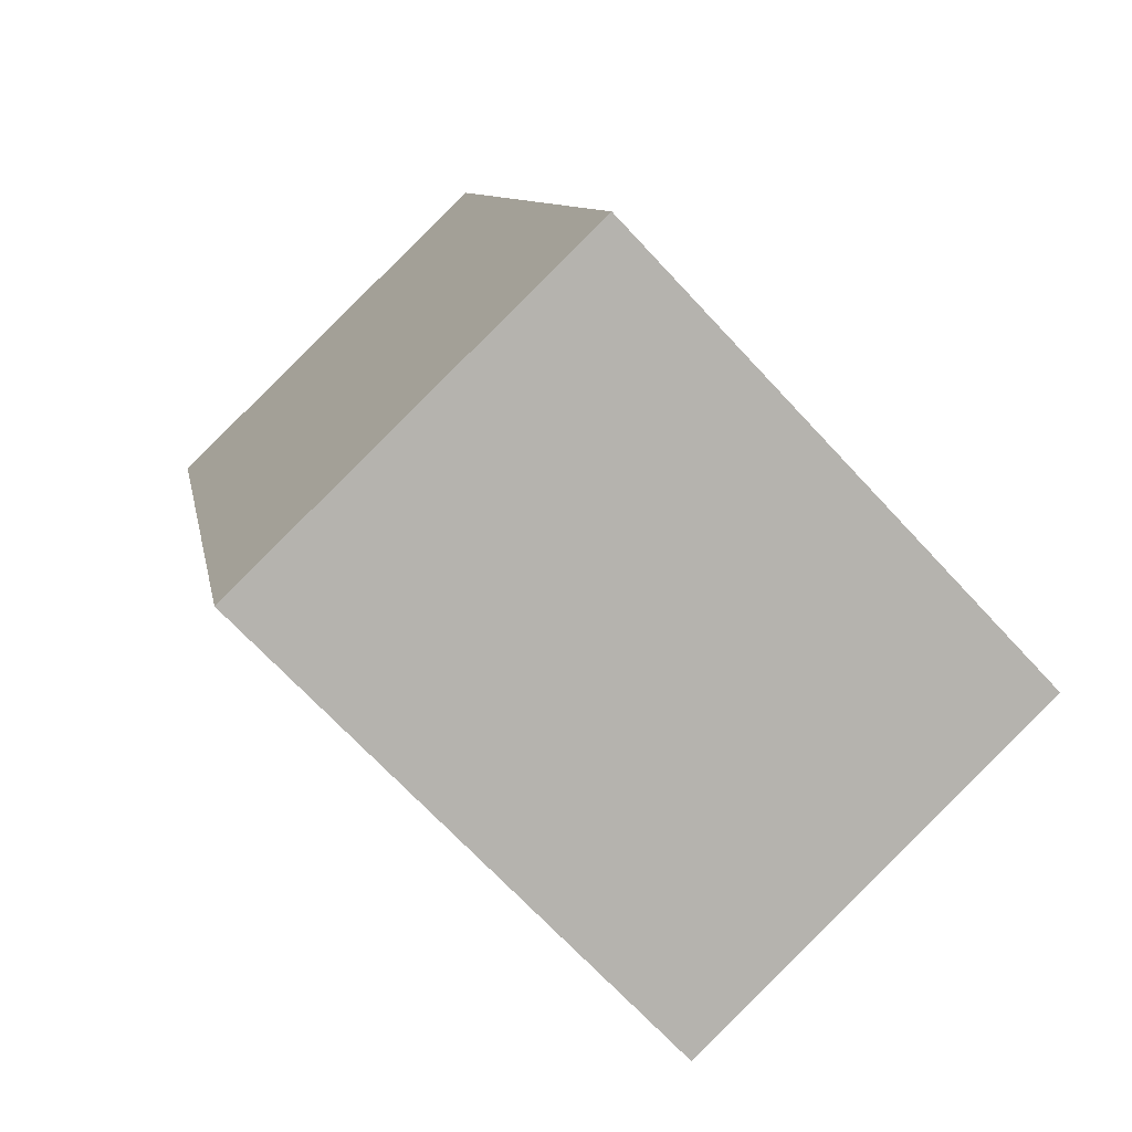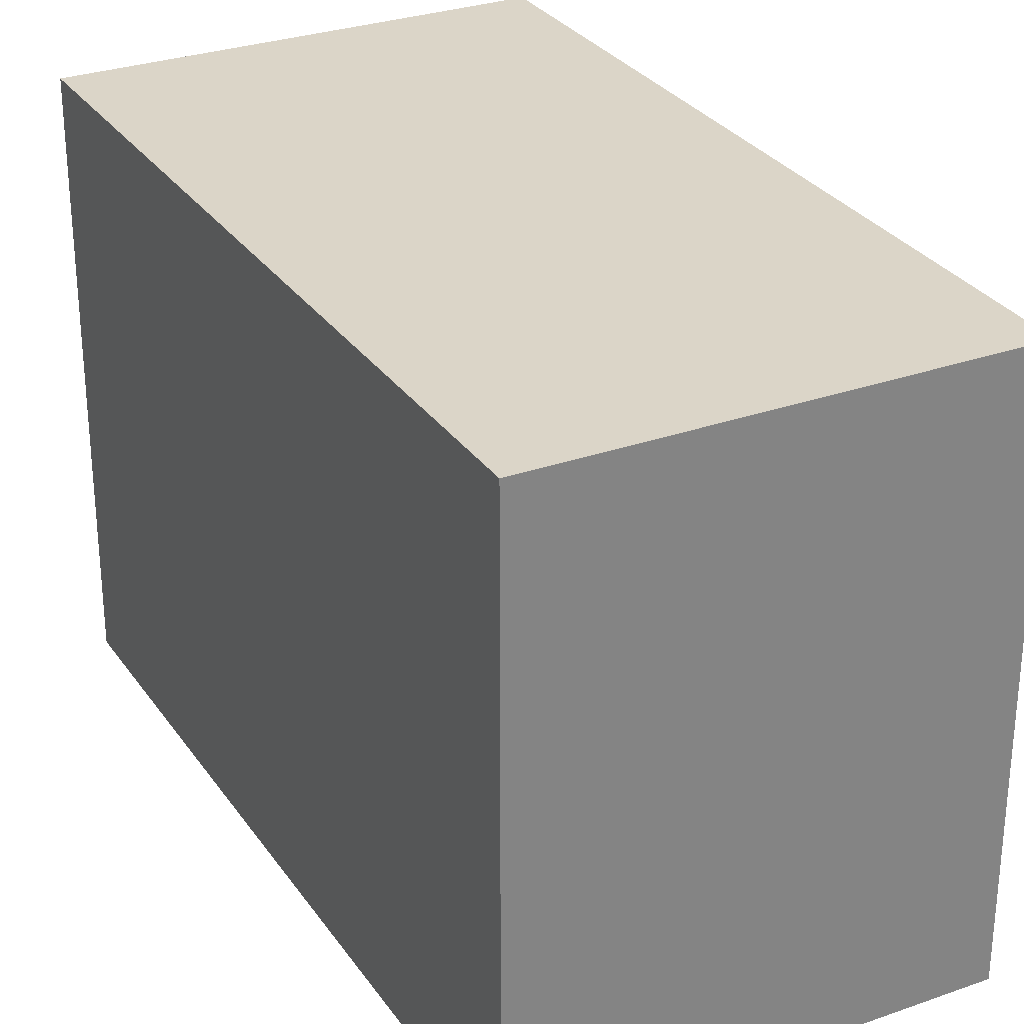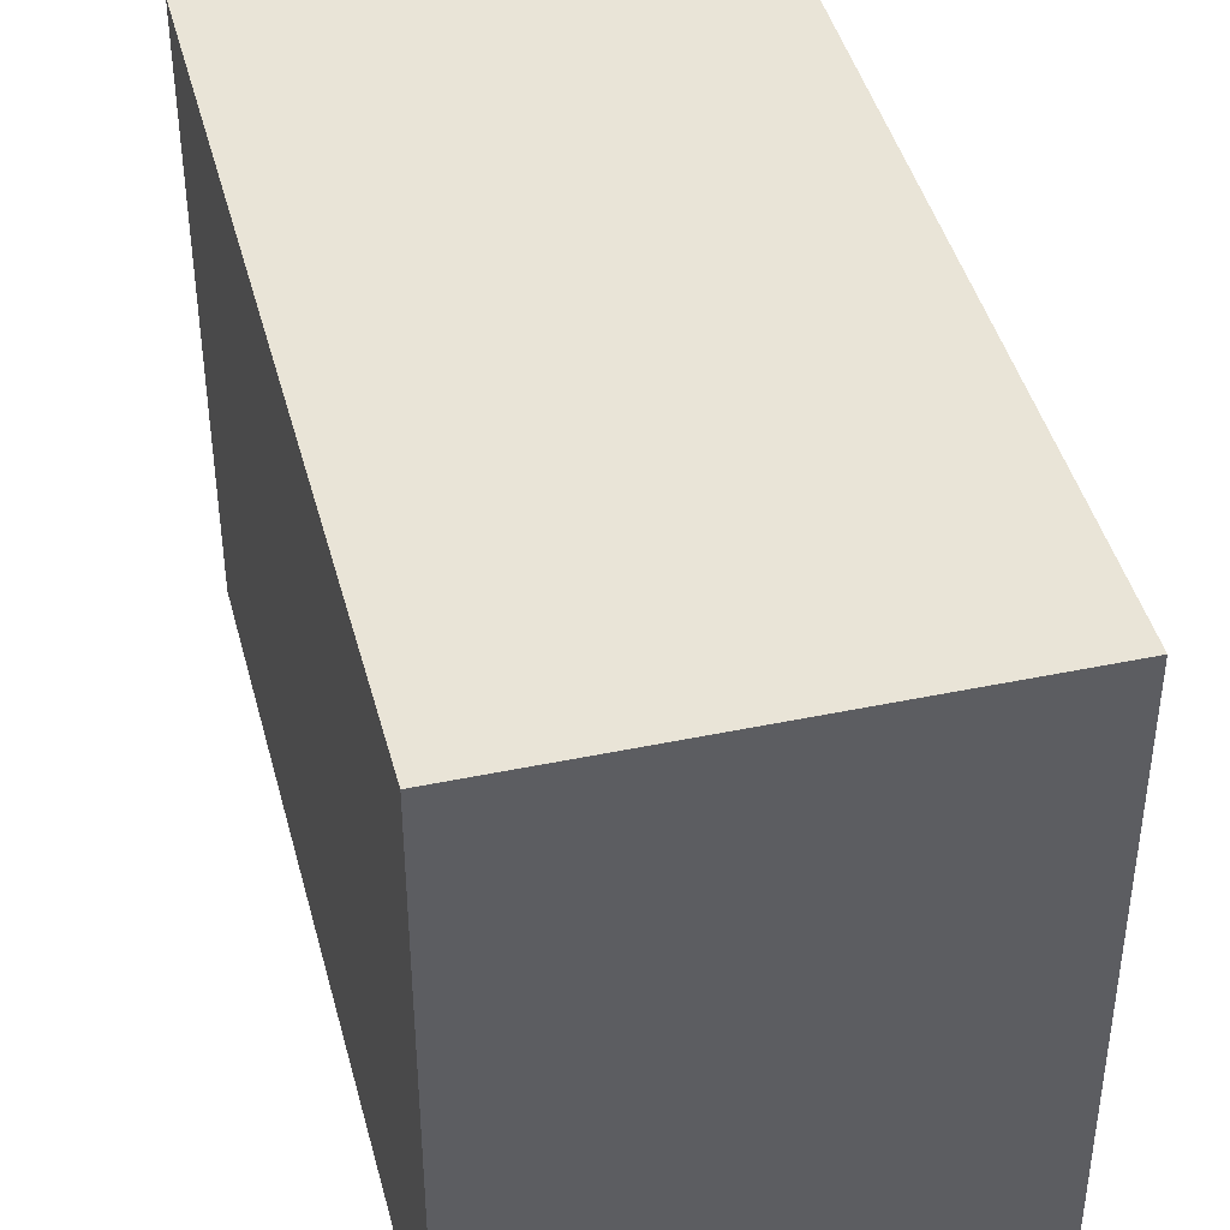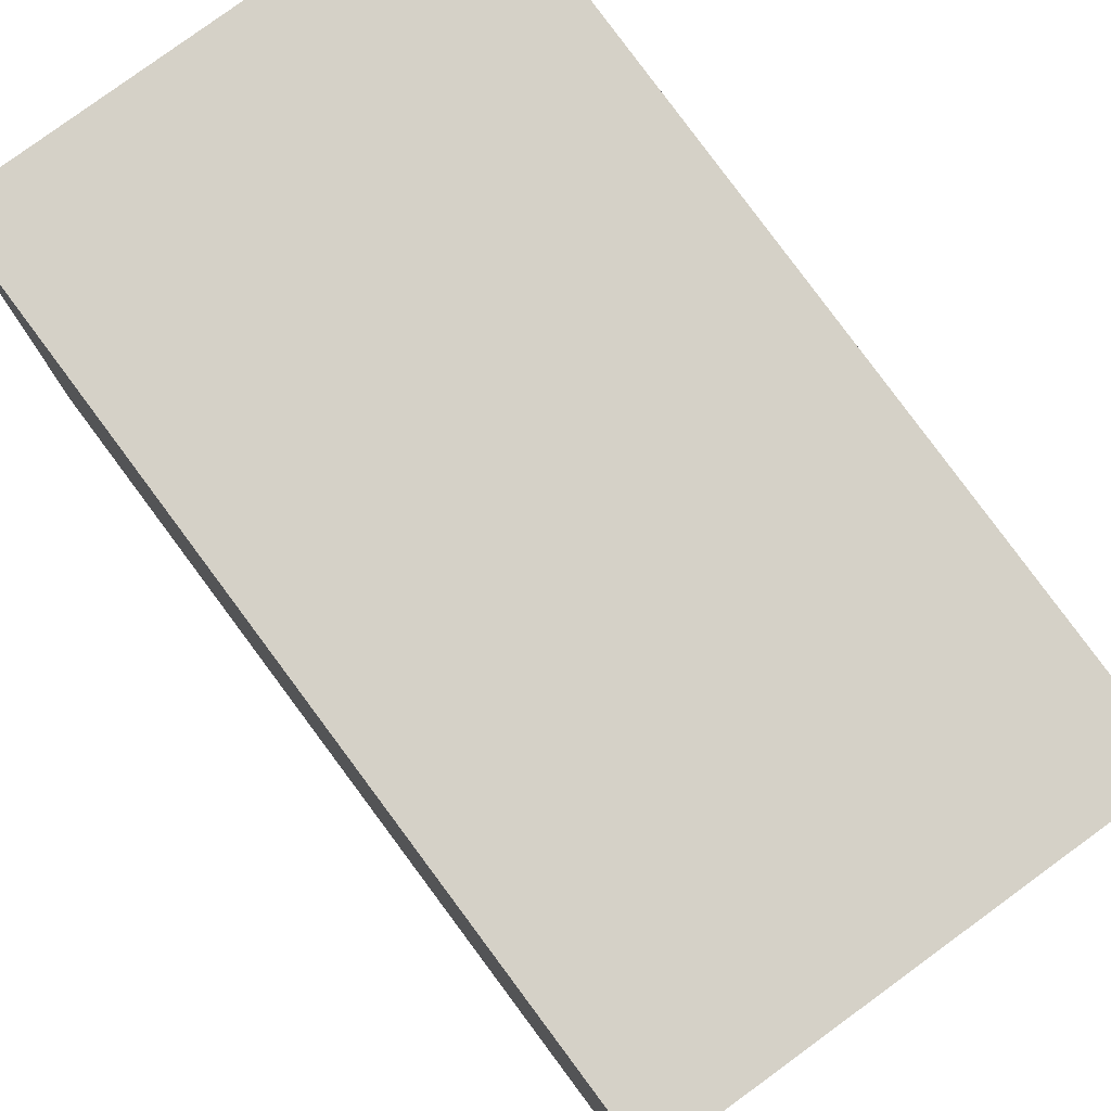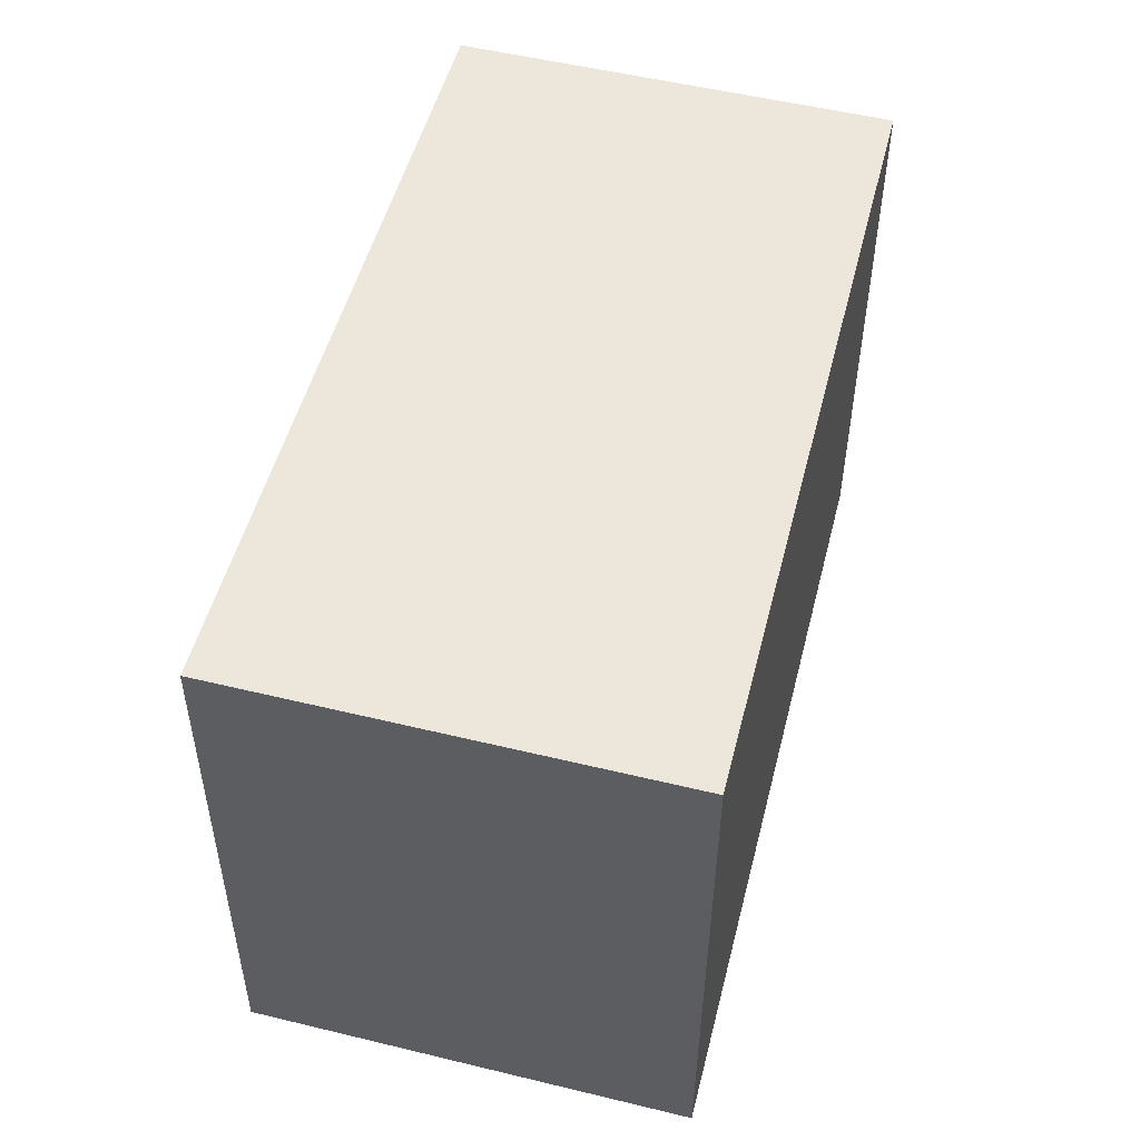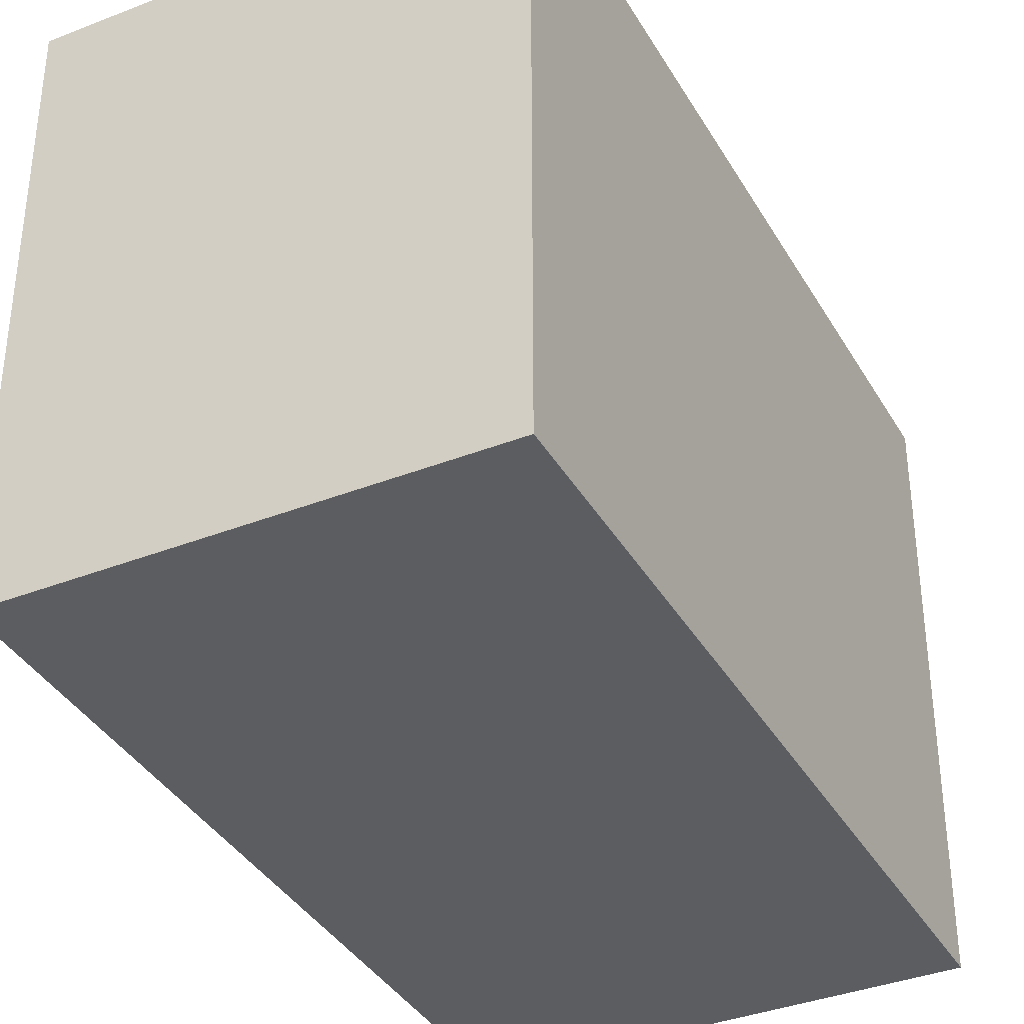
<metadata>
{"format":"obj","ext":"obj","renderer":"f3d","projection":"perspective","resolution":1024,"background":"white","views":[{"elev":-70.0,"azim":42.9,"up":"+Z"},{"elev":29.5,"azim":-42.2,"up":"+Y"},{"elev":42.9,"azim":-28.6,"up":"+Y"},{"elev":79.5,"azim":-50.8,"up":"+Y"},{"elev":-38.2,"azim":179.8,"up":"+Z"},{"elev":-37.1,"azim":12.2,"up":"+Y"}]}
</metadata>
<code>
v  0 4.604 2.819e-16
v  5.088 4.604 -5.403
v  1.59 4.604 -6.317
v  3.439 4.604 0.899
v  1.59 3.868e-16 -6.317
v  0 0 0
v  3.439 -5.505e-17 0.899
v  5.088 3.308e-16 -5.403
g defaultobject
f 1 2 3
f 2 1 4
f 5 1 3
f 1 5 6
f 6 4 1
f 4 6 7
f 7 2 4
f 2 7 8
f 8 3 2
f 3 8 5
f 8 6 5
f 6 8 7

</code>
